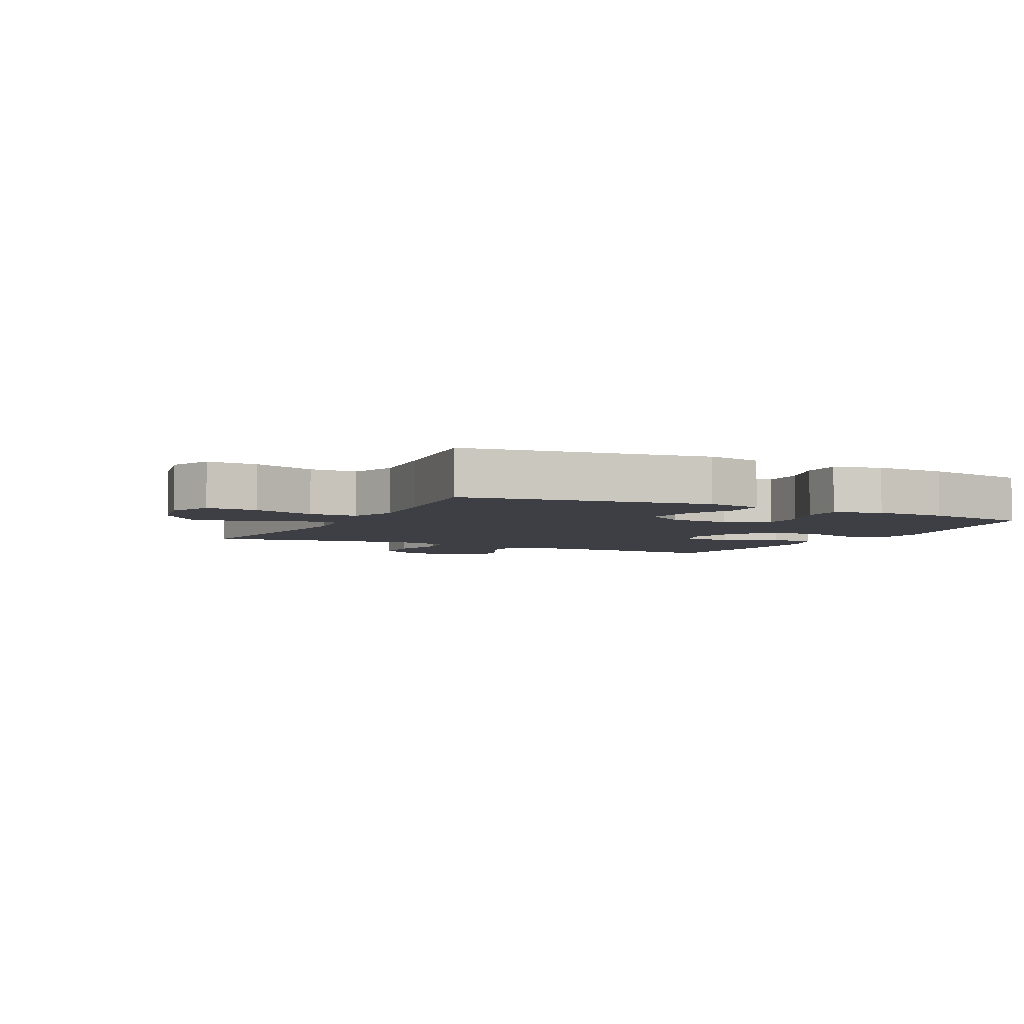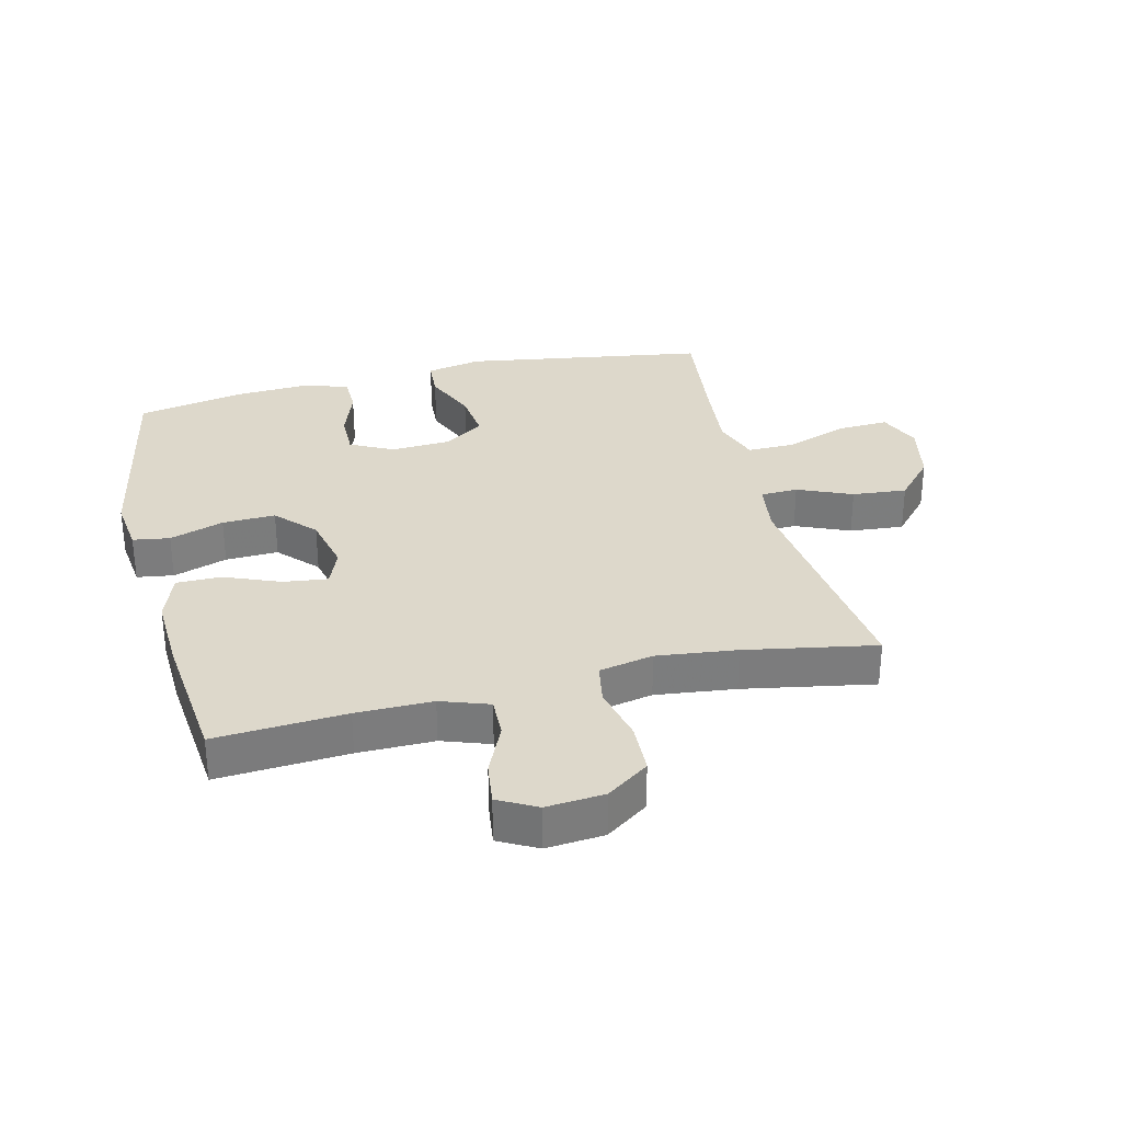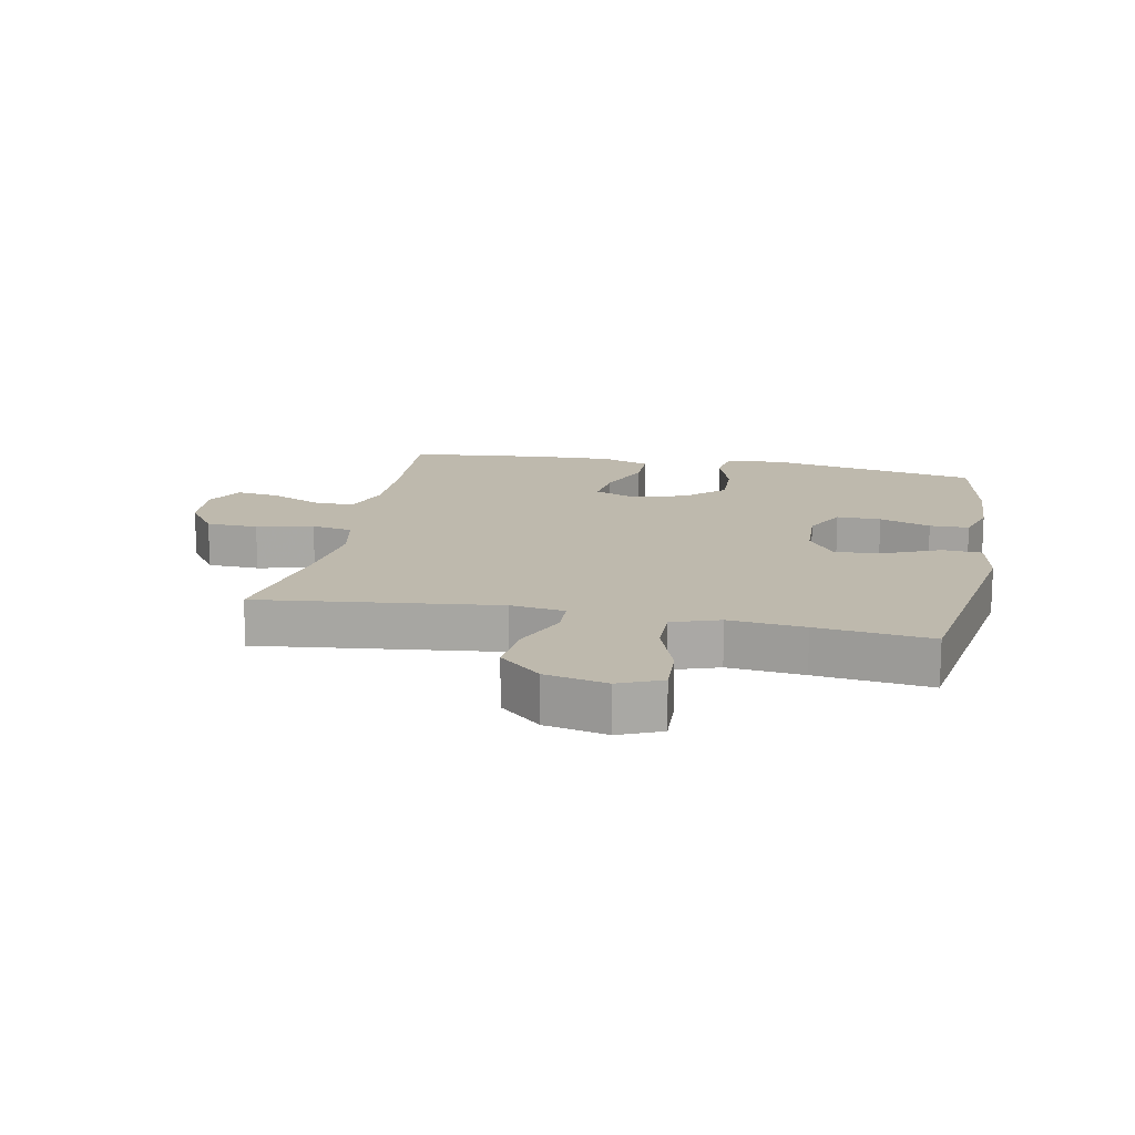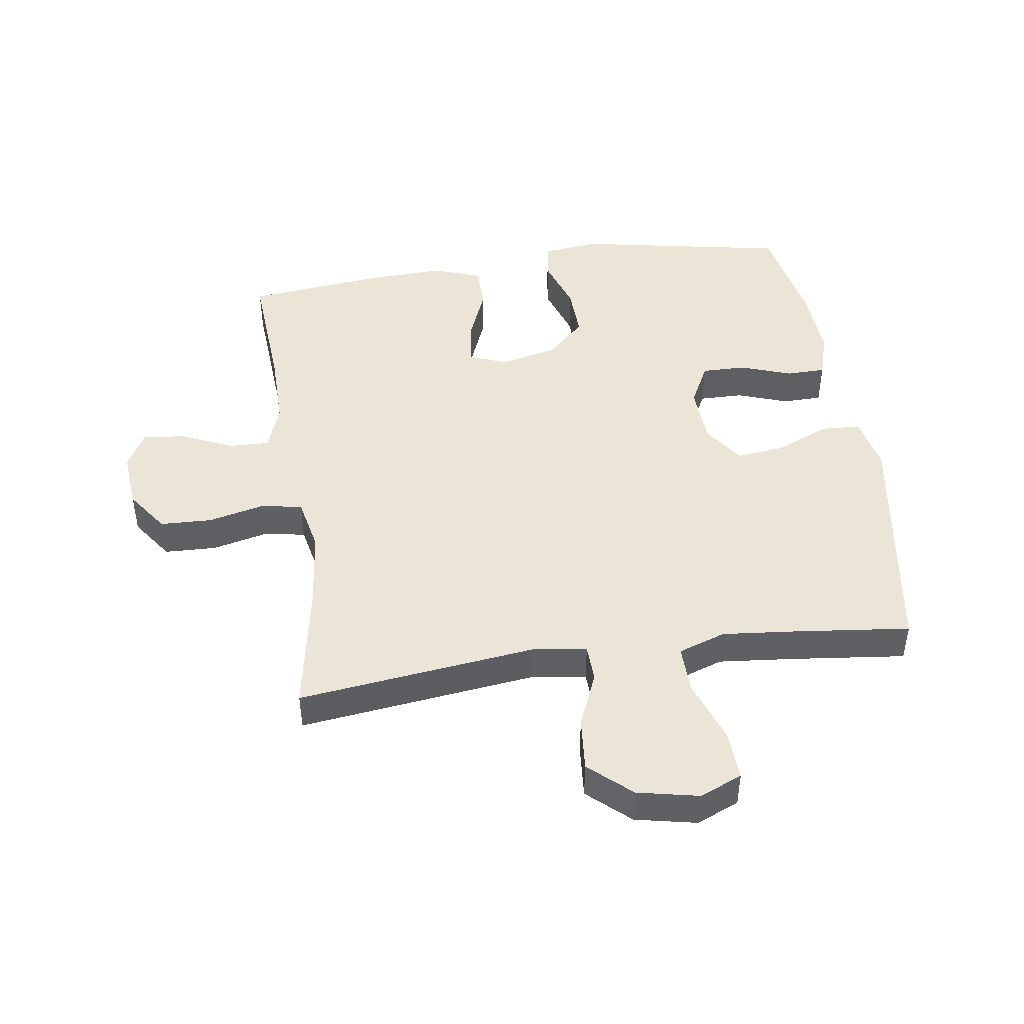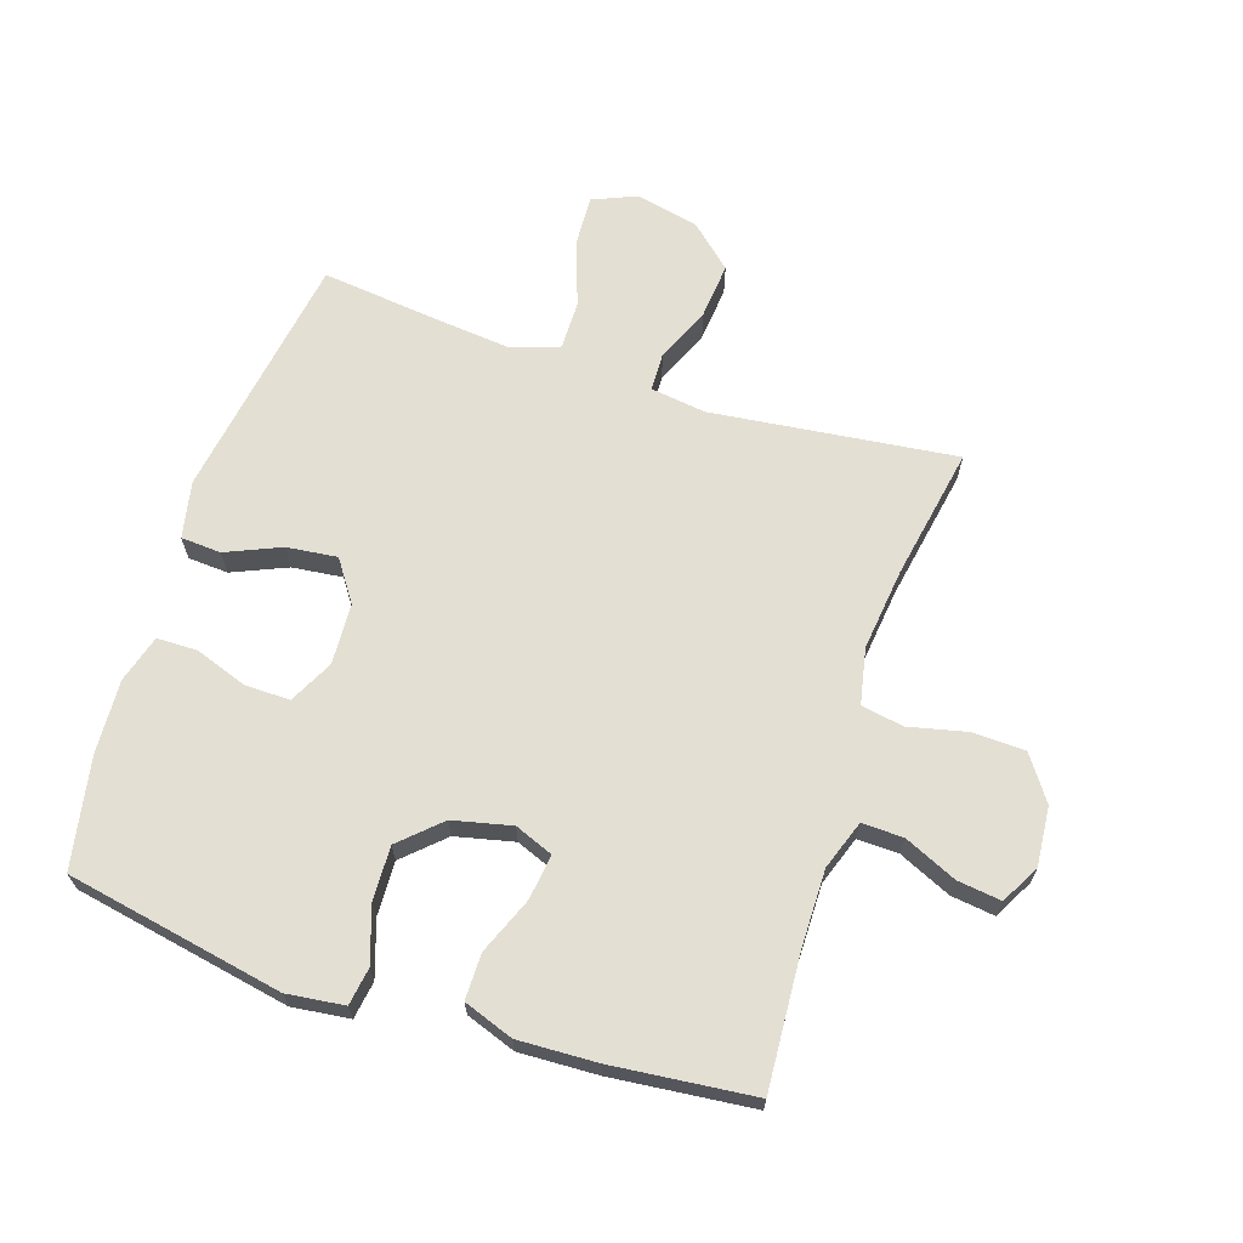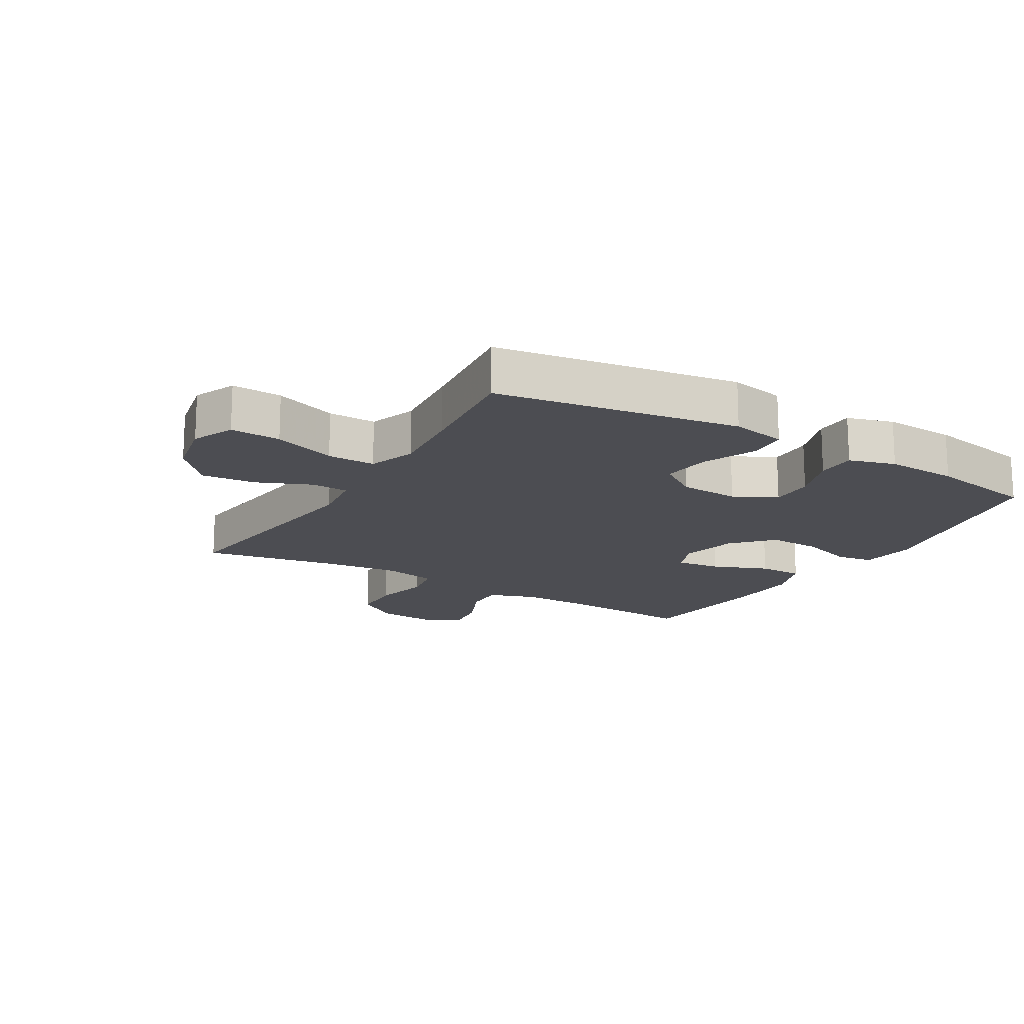
<metadata>
{"format":"obj","ext":"obj","renderer":"f3d","projection":"perspective","resolution":1024,"background":"white","views":[{"elev":-4.5,"azim":63.4,"up":"+Y"},{"elev":31.5,"azim":-103.7,"up":"+Y"},{"elev":15.2,"azim":11.3,"up":"+Y"},{"elev":45.9,"azim":-8.4,"up":"+Y"},{"elev":66.5,"azim":-161.9,"up":"+Y"},{"elev":-16.4,"azim":59.2,"up":"+Y"}]}
</metadata>
<code>
v -0.5 0.07 -0.5
v -0.486 0.07 -0.291
v -0.485 0.07 -0.169
v -0.512 0.07 -0.092
v -0.577 0.07 -0.094
v -0.659 0.07 -0.131
v -0.728 0.07 -0.14
v -0.761 0.07 -0.079
v -0.753 0.07 0.014
v -0.705 0.07 0.082
v -0.622 0.07 0.085
v -0.531 0.07 0.064
v -0.465 0.07 0.076
v -0.447 0.07 0.163
v -0.462 0.07 0.291
v -0.5 0.07 0.5
v -0.117 0.07 0.454
v -0.03 0.07 0.466
v -0.028 0.07 0.526
v -0.065 0.07 0.613
v -0.073 0.07 0.7
v -0.006 0.07 0.76
v 0.093 0.07 0.781
v 0.161 0.07 0.752
v 0.157 0.07 0.671
v 0.121 0.07 0.57
v 0.12 0.07 0.493
v 0.196 0.07 0.467
v 0.317 0.07 0.479
v 0.5 0.07 0.5
v 0.561 0.07 0.11
v 0.543 0.07 0.021
v 0.48 0.07 0.017
v 0.394 0.07 0.054
v 0.315 0.07 0.063
v 0.271 0.07 -0.001
v 0.266 0.07 -0.097
v 0.301 0.07 -0.166
v 0.372 0.07 -0.165
v 0.454 0.07 -0.136
v 0.517 0.07 -0.137
v 0.539 0.07 -0.211
v 0.533 0.07 -0.327
v 0.5 0.07 -0.5
v 0.159 0.07 -0.565
v 0.069 0.07 -0.554
v 0.06 0.07 -0.495
v 0.089 0.07 -0.408
v 0.092 0.07 -0.323
v 0.03 0.07 -0.265
v -0.062 0.07 -0.244
v -0.122 0.07 -0.268
v -0.113 0.07 -0.339
v -0.077 0.07 -0.428
v -0.077 0.07 -0.5
v -0.155 0.07 -0.528
v -0.278 0.07 -0.523
v -0.5 0 -0.5
v -0.486 0 -0.291
v -0.485 0 -0.169
v -0.512 0 -0.092
v -0.577 0 -0.094
v -0.659 0 -0.131
v -0.728 0 -0.14
v -0.761 0 -0.079
v -0.753 0 0.014
v -0.705 0 0.082
v -0.622 0 0.085
v -0.531 0 0.064
v -0.465 0 0.076
v -0.447 0 0.163
v -0.462 0 0.291
v -0.5 0 0.5
v -0.117 0 0.454
v -0.03 0 0.466
v -0.028 0 0.526
v -0.065 0 0.613
v -0.073 0 0.7
v -0.006 0 0.76
v 0.093 0 0.781
v 0.161 0 0.752
v 0.157 0 0.671
v 0.121 0 0.57
v 0.12 0 0.493
v 0.196 0 0.467
v 0.317 0 0.479
v 0.5 0 0.5
v 0.561 0 0.11
v 0.543 0 0.021
v 0.48 0 0.017
v 0.394 0 0.054
v 0.315 0 0.063
v 0.271 0 -0.001
v 0.266 0 -0.097
v 0.301 0 -0.166
v 0.372 0 -0.165
v 0.454 0 -0.136
v 0.517 0 -0.137
v 0.539 0 -0.211
v 0.533 0 -0.327
v 0.5 0 -0.5
v 0.159 0 -0.565
v 0.069 0 -0.554
v 0.06 0 -0.495
v 0.089 0 -0.408
v 0.092 0 -0.323
v 0.03 0 -0.265
v -0.062 0 -0.244
v -0.122 0 -0.268
v -0.113 0 -0.339
v -0.077 0 -0.428
v -0.077 0 -0.5
v -0.155 0 -0.528
v -0.278 0 -0.523
f 56 57 1 2
f 53 54 55 56
f 52 53 56 2
f 51 52 2 3
f 45 46 47 48
f 45 48 49
f 44 45 49
f 43 44 49 50
f 39 40 41 42
f 38 39 42 43
f 31 32 33 34
f 29 30 31 34
f 28 29 34 35
f 27 28 35 36
f 23 24 25 26
f 23 26 27
f 22 23 27
f 19 20 21 22
f 18 19 22 27
f 15 16 17
f 14 15 17 18
f 13 14 18 27
f 9 10 11 12
f 9 12 13
f 8 9 13
f 5 6 7 8
f 4 5 8 13
f 51 3 4 13
f 38 43 50 51
f 37 38 51 13
f 13 27 36 37
f 59 58 114 113
f 113 112 111 110
f 59 113 110 109
f 60 59 109 108
f 105 104 103 102
f 106 105 102
f 106 102 101
f 107 106 101 100
f 99 98 97 96
f 100 99 96 95
f 91 90 89 88
f 91 88 87 86
f 92 91 86 85
f 93 92 85 84
f 83 82 81 80
f 84 83 80
f 84 80 79
f 79 78 77 76
f 84 79 76 75
f 74 73 72
f 75 74 72 71
f 84 75 71 70
f 69 68 67 66
f 70 69 66
f 70 66 65
f 65 64 63 62
f 70 65 62 61
f 70 61 60 108
f 108 107 100 95
f 70 108 95 94
f 94 93 84 70
f 1 58 59 2
f 2 59 60 3
f 3 60 61 4
f 4 61 62 5
f 5 62 63 6
f 6 63 64 7
f 7 64 65 8
f 8 65 66 9
f 9 66 67 10
f 10 67 68 11
f 11 68 69 12
f 12 69 70 13
f 13 70 71 14
f 14 71 72 15
f 15 72 73 16
f 16 73 74 17
f 17 74 75 18
f 18 75 76 19
f 19 76 77 20
f 20 77 78 21
f 21 78 79 22
f 22 79 80 23
f 23 80 81 24
f 24 81 82 25
f 25 82 83 26
f 26 83 84 27
f 27 84 85 28
f 28 85 86 29
f 29 86 87 30
f 30 87 88 31
f 31 88 89 32
f 32 89 90 33
f 33 90 91 34
f 34 91 92 35
f 35 92 93 36
f 36 93 94 37
f 37 94 95 38
f 38 95 96 39
f 39 96 97 40
f 40 97 98 41
f 41 98 99 42
f 42 99 100 43
f 43 100 101 44
f 44 101 102 45
f 45 102 103 46
f 46 103 104 47
f 47 104 105 48
f 48 105 106 49
f 49 106 107 50
f 50 107 108 51
f 51 108 109 52
f 52 109 110 53
f 53 110 111 54
f 54 111 112 55
f 55 112 113 56
f 56 113 114 57
f 57 114 58 1

</code>
